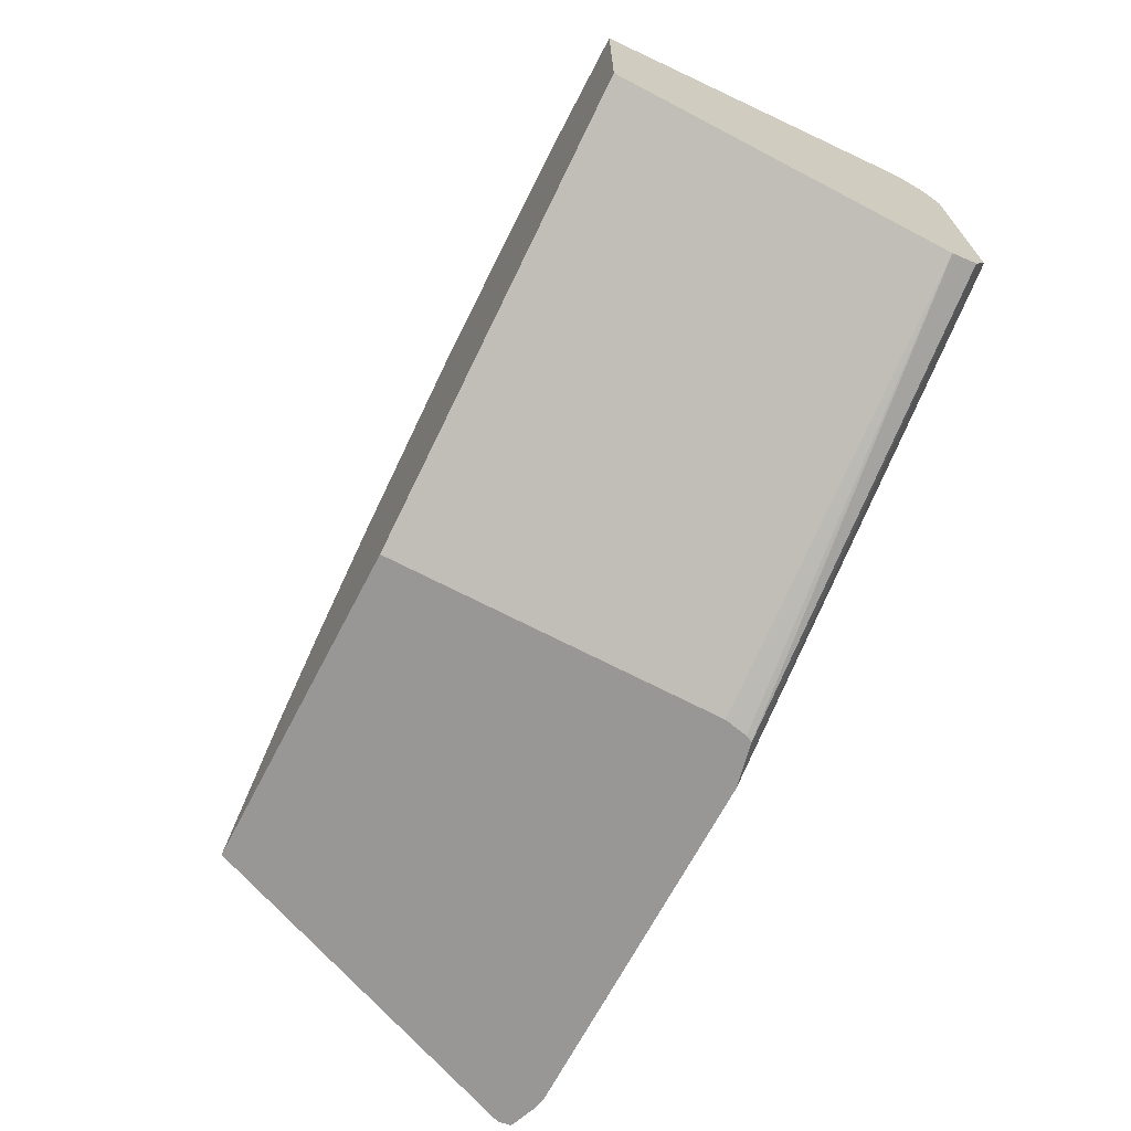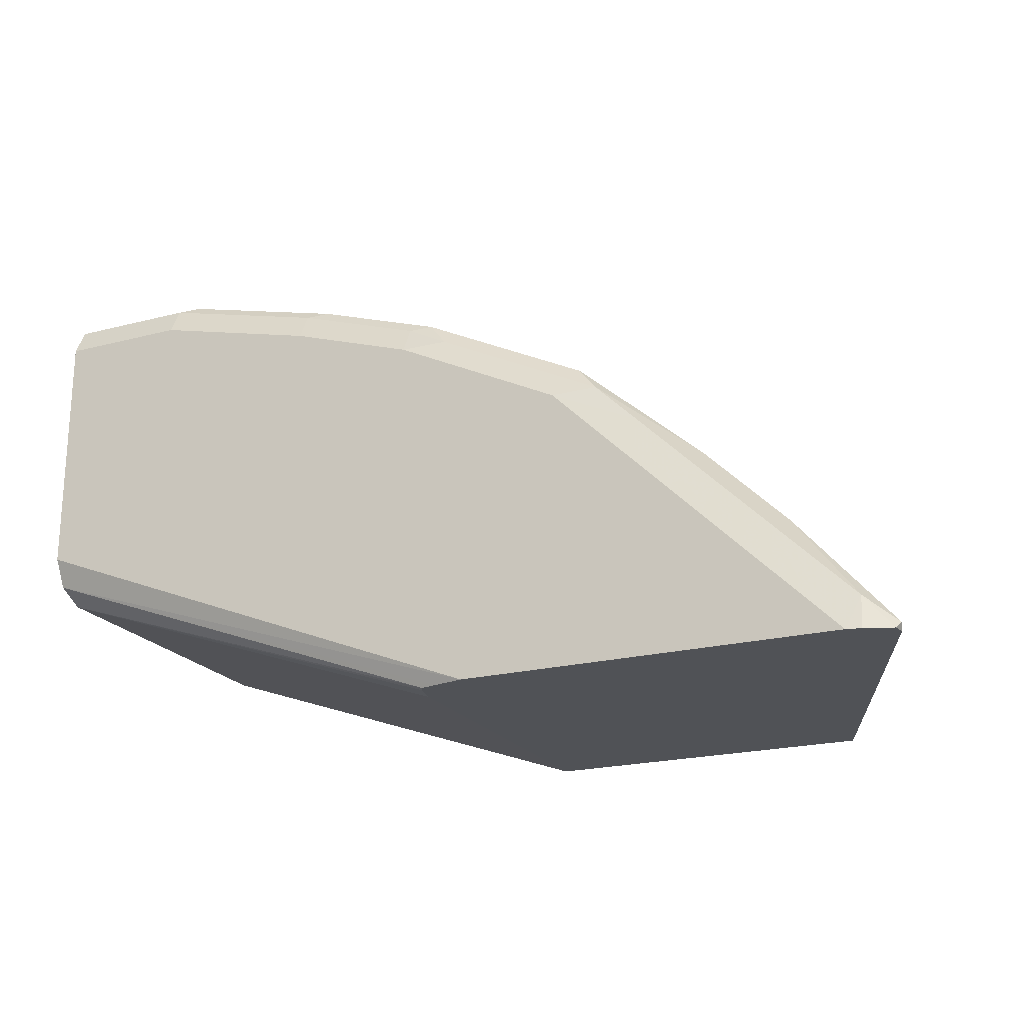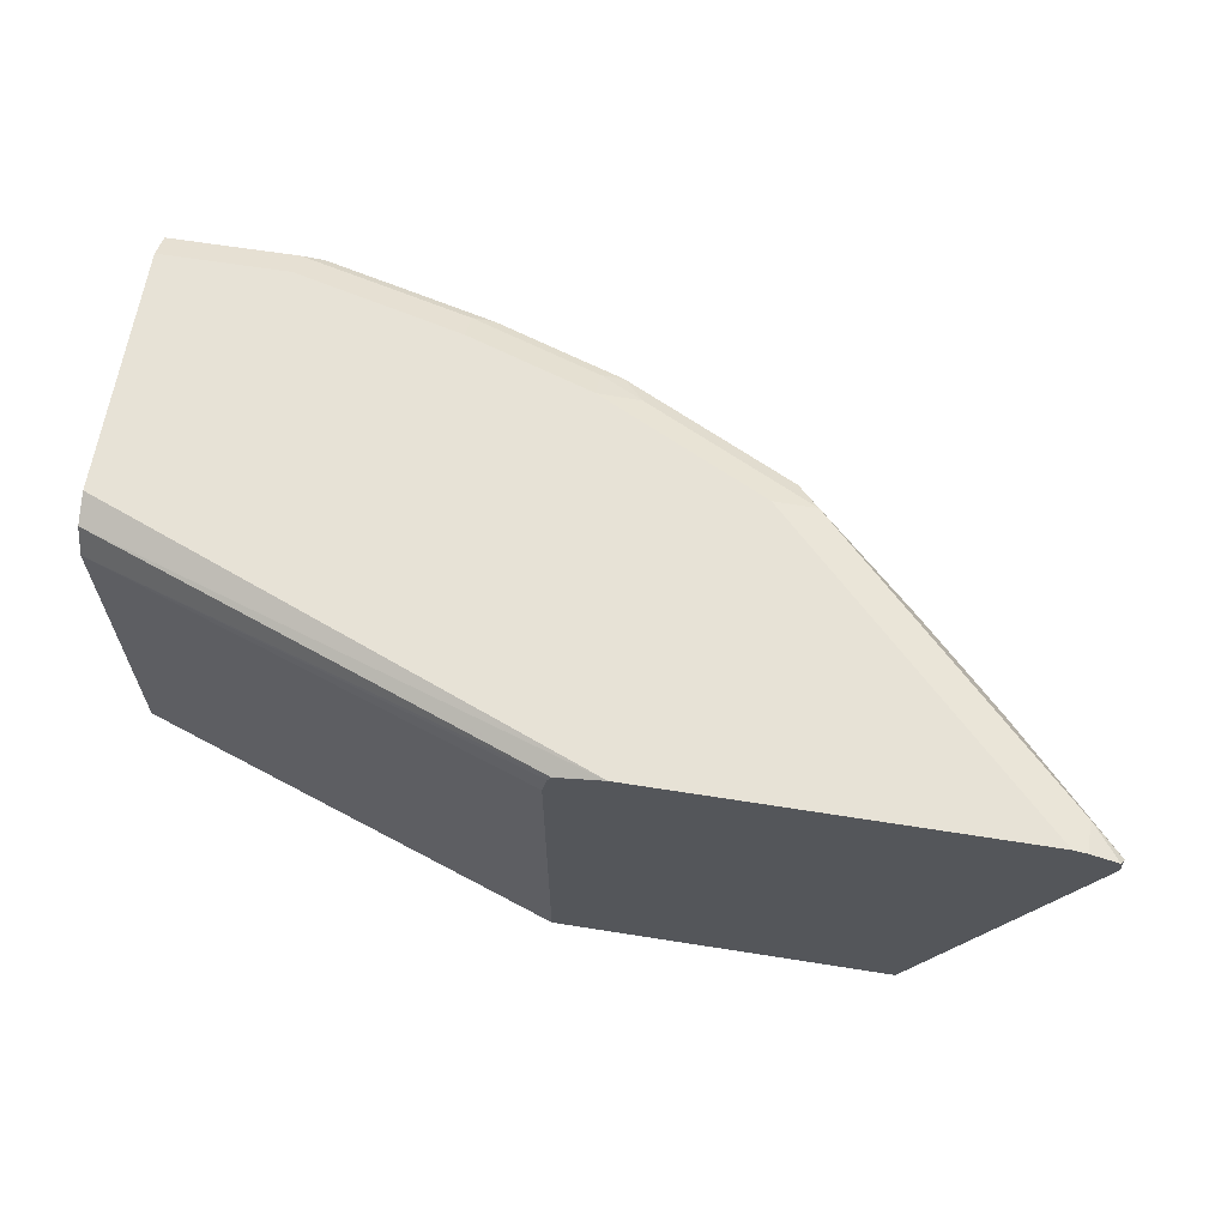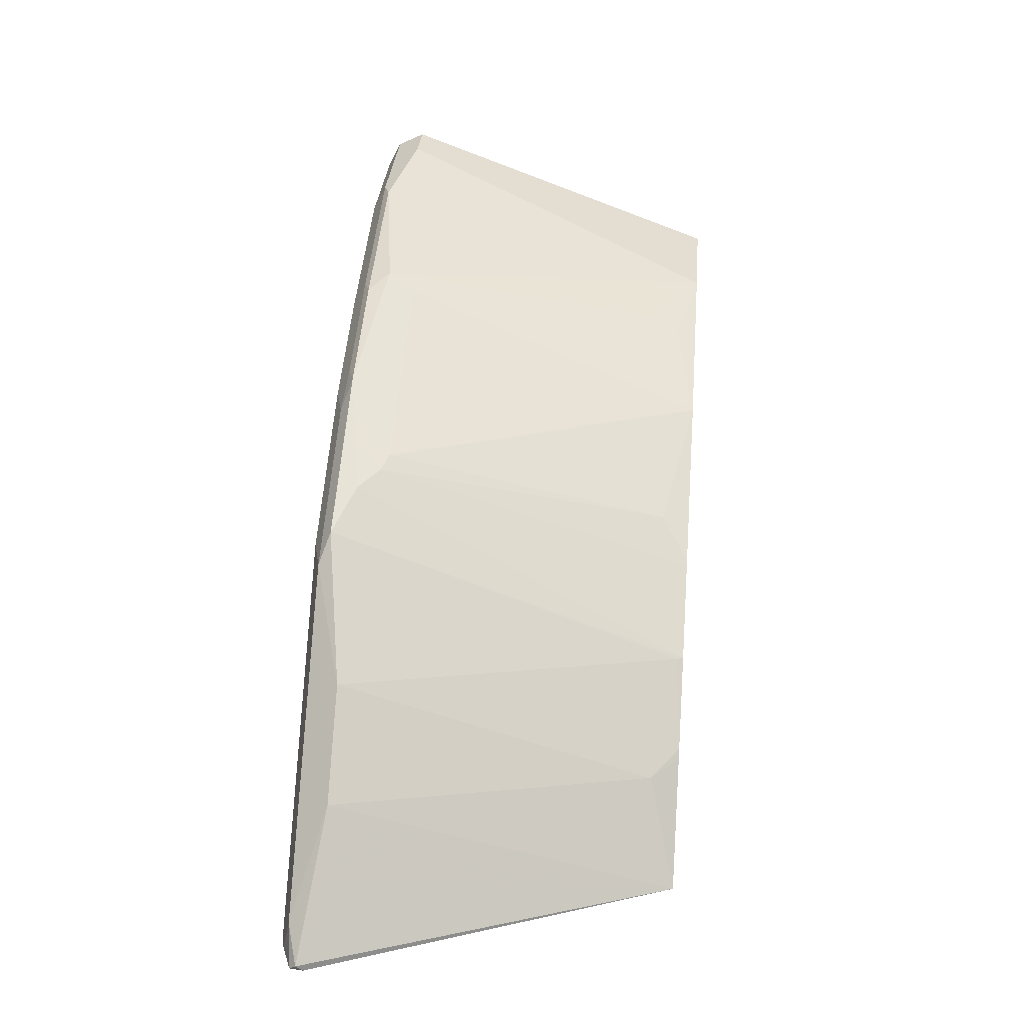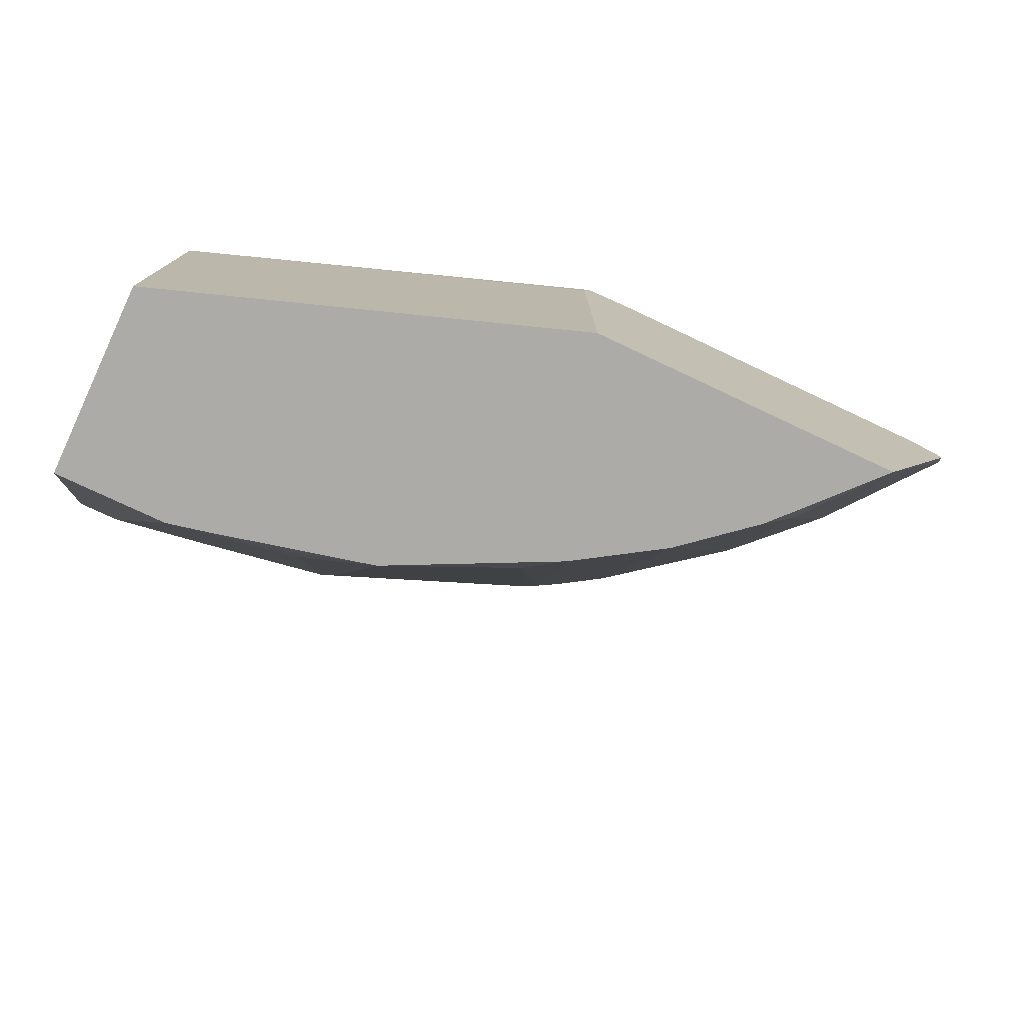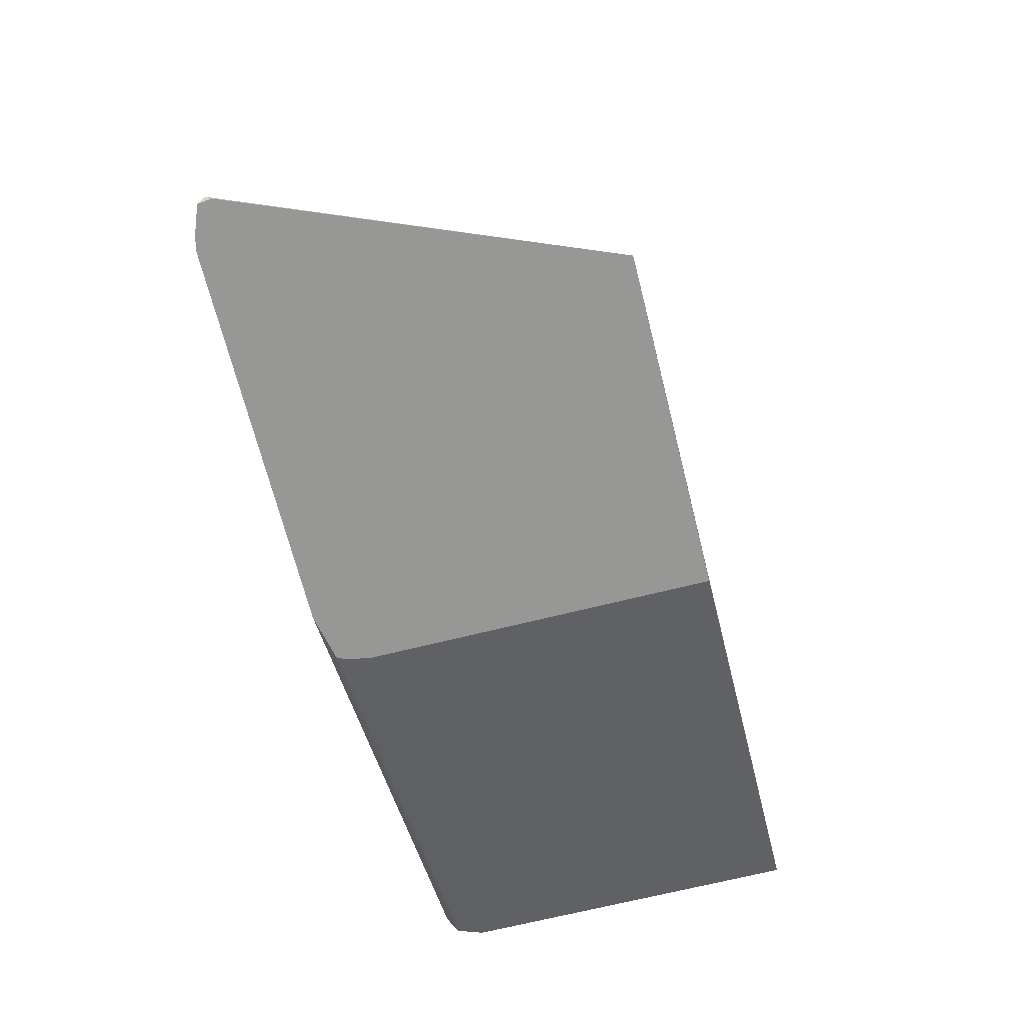
<metadata>
{"format":"obj","ext":"obj","renderer":"f3d","projection":"perspective","resolution":1024,"background":"white","views":[{"elev":-68.3,"azim":-117.6,"up":"+Y"},{"elev":-21.1,"azim":24.8,"up":"+Y"},{"elev":63.7,"azim":9.1,"up":"+Z"},{"elev":33.3,"azim":95.0,"up":"+Y"},{"elev":-76.3,"azim":-25.2,"up":"+Z"},{"elev":-68.1,"azim":104.1,"up":"+Y"}]}
</metadata>
<code>
v -0.001174 0.4126 0.7141
v -0.001174 0.4073 0.7247
v 0.01588 0.4126 0.7141
v -0.001174 0.365 0.5846
v -0.001174 0.3967 0.73
v 0.04761 0.4073 0.7247
v 0.05558 0.4086 0.722
v 0.0451 0.365 0.5846
v -0.001174 0.2857 0.5846
v -0.001174 0.3015 0.73
v 0.04761 0.3967 0.73
v 0.1111 0.3914 0.7247
v 0.119 0.3928 0.722
v 0.1111 0.3967 0.7141
v 0.07937 0.365 0.603
v 0.08466 0.3597 0.5925
v 0.04795 0.3644 0.5846
v -0.001174 0.2857 0.7141
v 0.164 0.2275 0.5846
v -0.001174 0.291 0.7247
v 0.1851 0.2275 0.73
v 0.1111 0.3809 0.73
v 0.1587 0.3756 0.7247
v 0.1666 0.3769 0.722
v 0.1164 0.3914 0.7035
v 0.09721 0.361 0.603
v 0.1607 0.3769 0.7141
v 0.06297 0.361 0.5846
v 0.1261 0.3458 0.5846
v 0.164 0.2275 0.7141
v 0.166 0.2275 0.7234
v 0.1673 0.2275 0.726
v 0.2901 0.2275 0.5846
v 0.1732 0.2275 0.7273
v 0.3279 0.2275 0.73
v 0.1587 0.365 0.73
v 0.1745 0.367 0.726
v 0.2063 0.3511 0.726
v 0.2301 0.3452 0.722
v 0.2116 0.3544 0.7141
v 0.1904 0.365 0.7141
v 0.1957 0.3597 0.7035
v 0.1785 0.3253 0.5951
v 0.1912 0.3132 0.5846
v 0.2565 0.2645 0.5846
v 0.2658 0.2618 0.5951
v 0.3068 0.2751 0.7141
v 0.3233 0.2539 0.7141
v 0.3452 0.2301 0.722
v 0.3445 0.2275 0.7194
v 0.3332 0.2275 0.7288
v 0.3332 0.24 0.726
v 0.3174 0.2381 0.73
v 0.2222 0.3332 0.73
v 0.238 0.3352 0.726
v 0.2751 0.3068 0.7141
v 0.2275 0.291 0.5872
v 0.2263 0.2907 0.5846
v 0.2023 0.3571 0.7062
v 0.193 0.3122 0.5846
v 0.2539 0.2673 0.5846
v 0.2909 0.291 0.7141
v 0.3438 0.2275 0.7247
v 0.3015 0.2718 0.726
v 0.2539 0.3015 0.73
v 0.2539 0.3194 0.726
f 27 41 42
f 29 42 43
f 29 43 44
f 33 45 46
f 33 46 47
f 35 51 52
f 33 48 49
f 33 49 50
f 35 52 64
f 35 64 53
f 25 42 29
f 36 54 38
f 33 47 48
f 25 27 42
f 19 31 30
f 24 41 27
f 24 40 41
f 24 39 40
f 24 38 39
f 24 37 38
f 23 37 24
f 23 36 37
f 20 34 21
f 20 32 34
f 19 32 31
f 19 34 32
f 19 21 34
f 36 38 37
f 25 29 26
f 38 54 55
f 54 65 66
f 39 55 56
f 19 35 21
f 62 66 64
f 58 60 59
f 57 61 58
f 56 66 62
f 55 66 56
f 54 66 55
f 53 64 65
f 51 63 52
f 49 63 50
f 49 52 63
f 47 64 52
f 47 62 64
f 47 49 48
f 47 52 49
f 46 62 47
f 46 56 62
f 46 57 56
f 64 66 65
f 45 61 46
f 43 60 44
f 43 59 60
f 42 59 43
f 41 59 42
f 40 59 41
f 40 58 59
f 39 58 40
f 39 57 58
f 39 56 57
f 38 55 39
f 19 51 35
f 46 61 57
f 19 50 63
f 5 53 65
f 5 35 53
f 5 21 35
f 5 10 21
f 4 19 9
f 4 33 19
f 4 45 33
f 4 61 45
f 4 58 61
f 4 60 58
f 4 44 60
f 4 29 44
f 4 28 29
f 4 17 28
f 4 8 17
f 3 7 8
f 2 11 6
f 2 5 11
f 1 5 2
f 1 10 5
f 1 20 10
f 1 18 20
f 1 9 18
f 1 8 4
f 1 3 8
f 1 7 3
f 1 6 7
f 1 2 6
f 19 63 51
f 5 65 54
f 5 54 36
f 1 4 9
f 5 22 11
f 5 36 22
f 19 33 50
f 18 32 20
f 18 31 32
f 16 29 28
f 16 26 29
f 16 28 17
f 15 26 16
f 14 27 25
f 14 24 27
f 14 26 15
f 14 25 26
f 13 24 14
f 12 24 13
f 18 30 31
f 12 36 23
f 12 23 24
f 6 22 12
f 6 12 7
f 7 13 14
f 7 14 8
f 8 14 15
f 7 12 13
f 6 11 22
f 8 16 17
f 9 19 30
f 9 30 18
f 10 20 21
f 8 15 16
f 12 22 36

</code>
